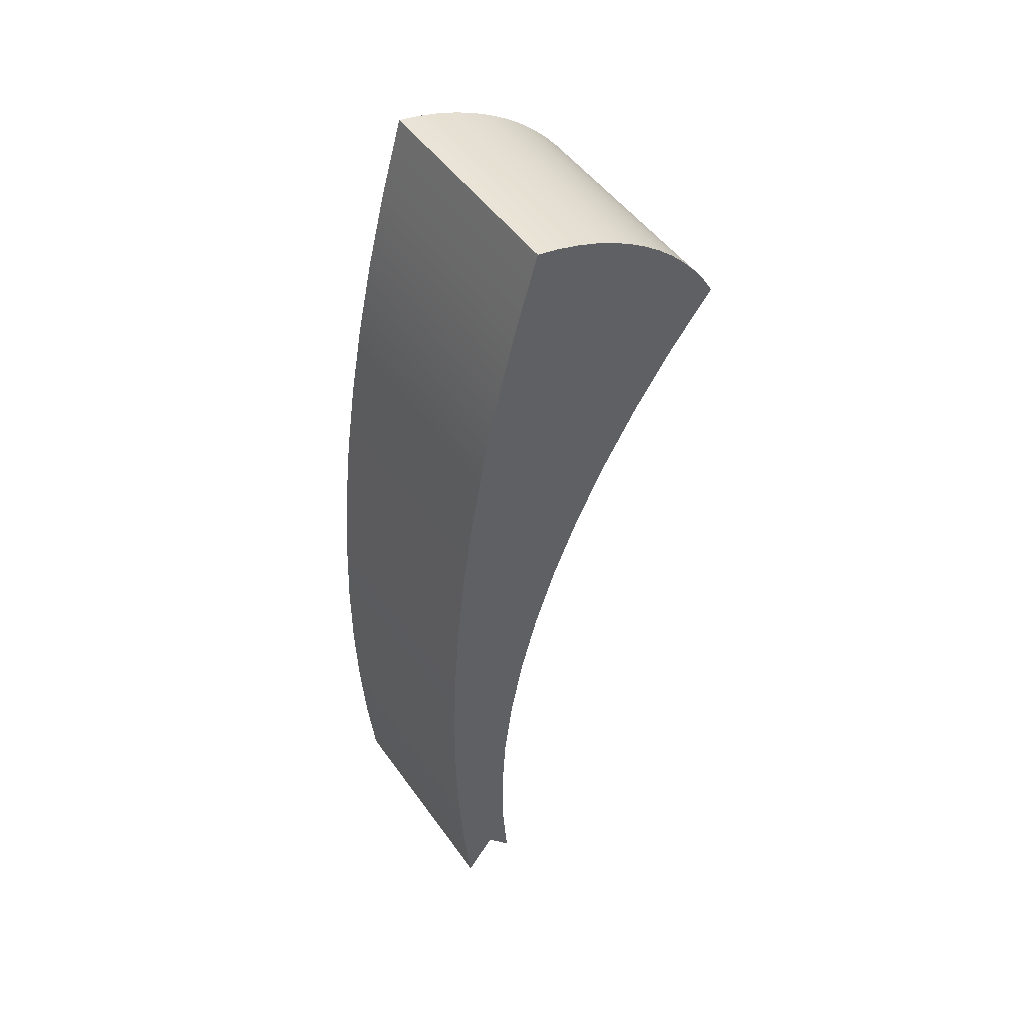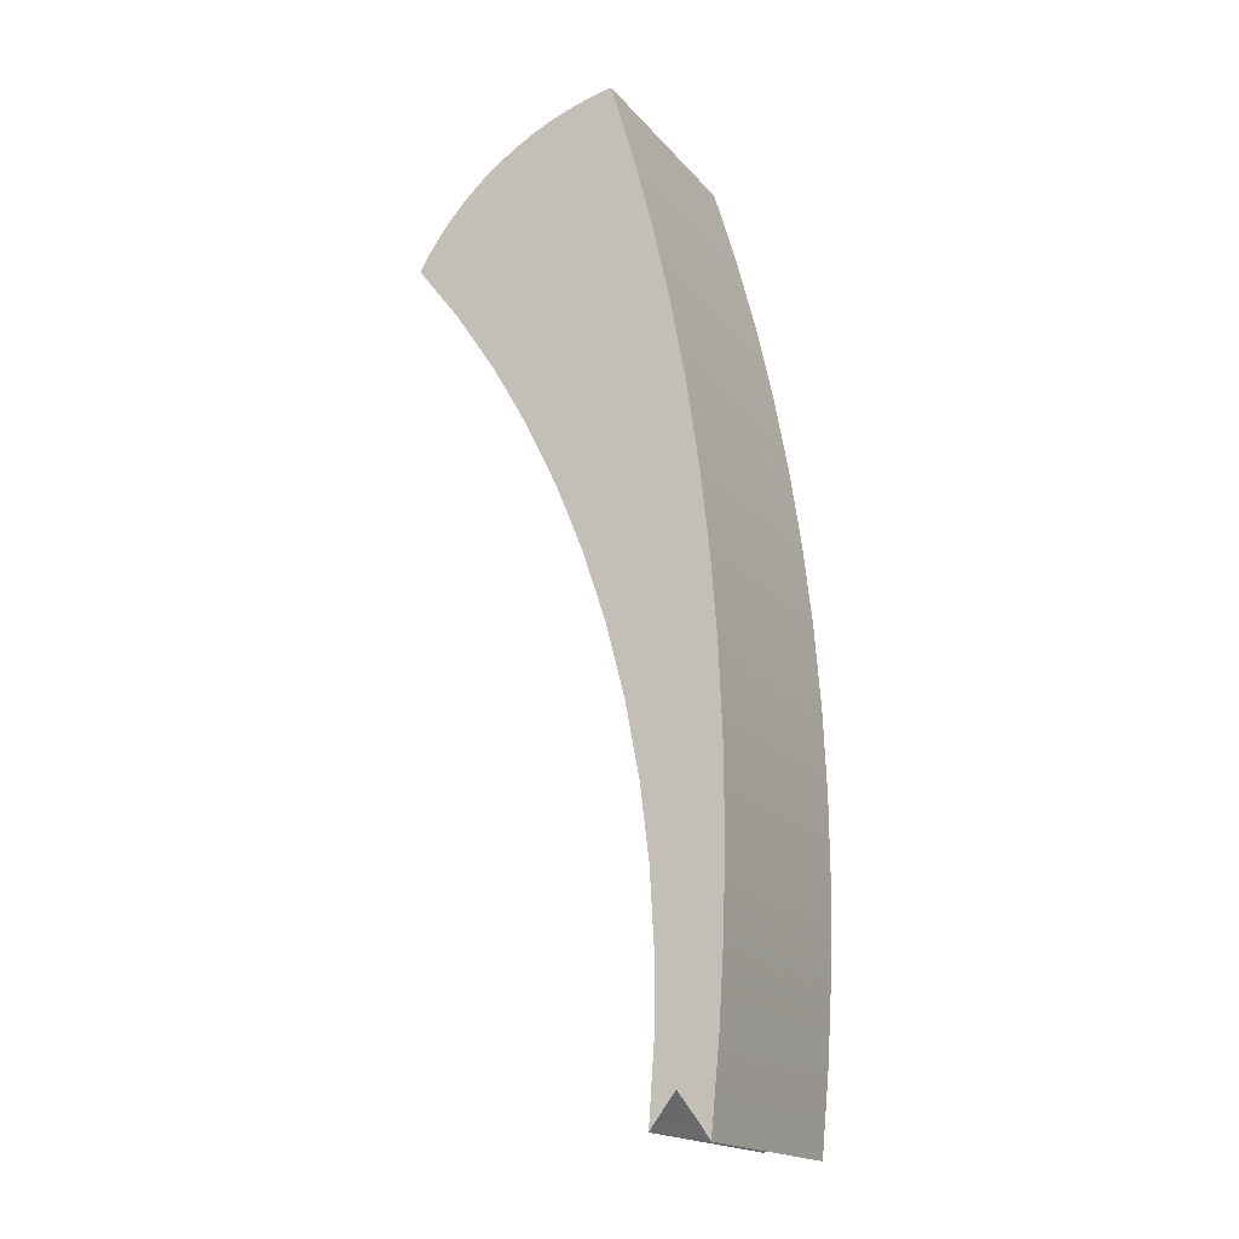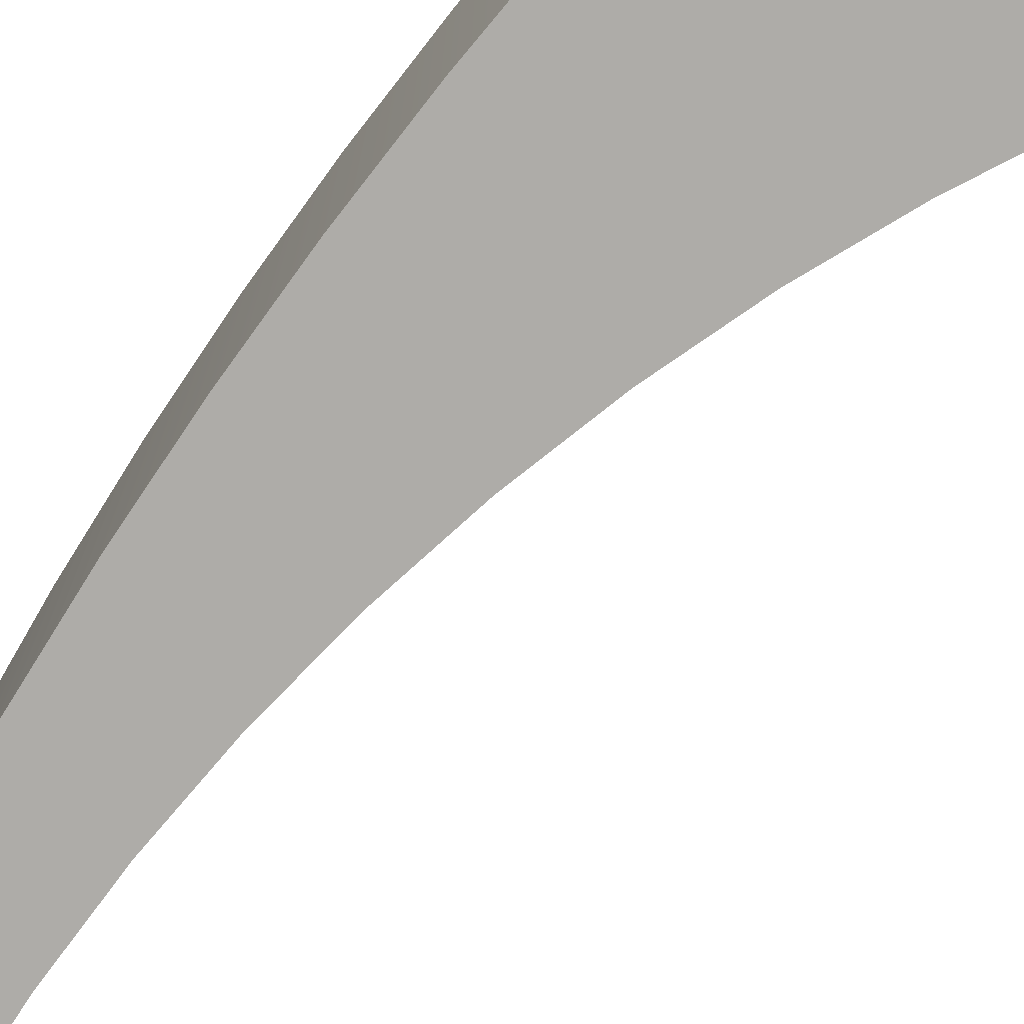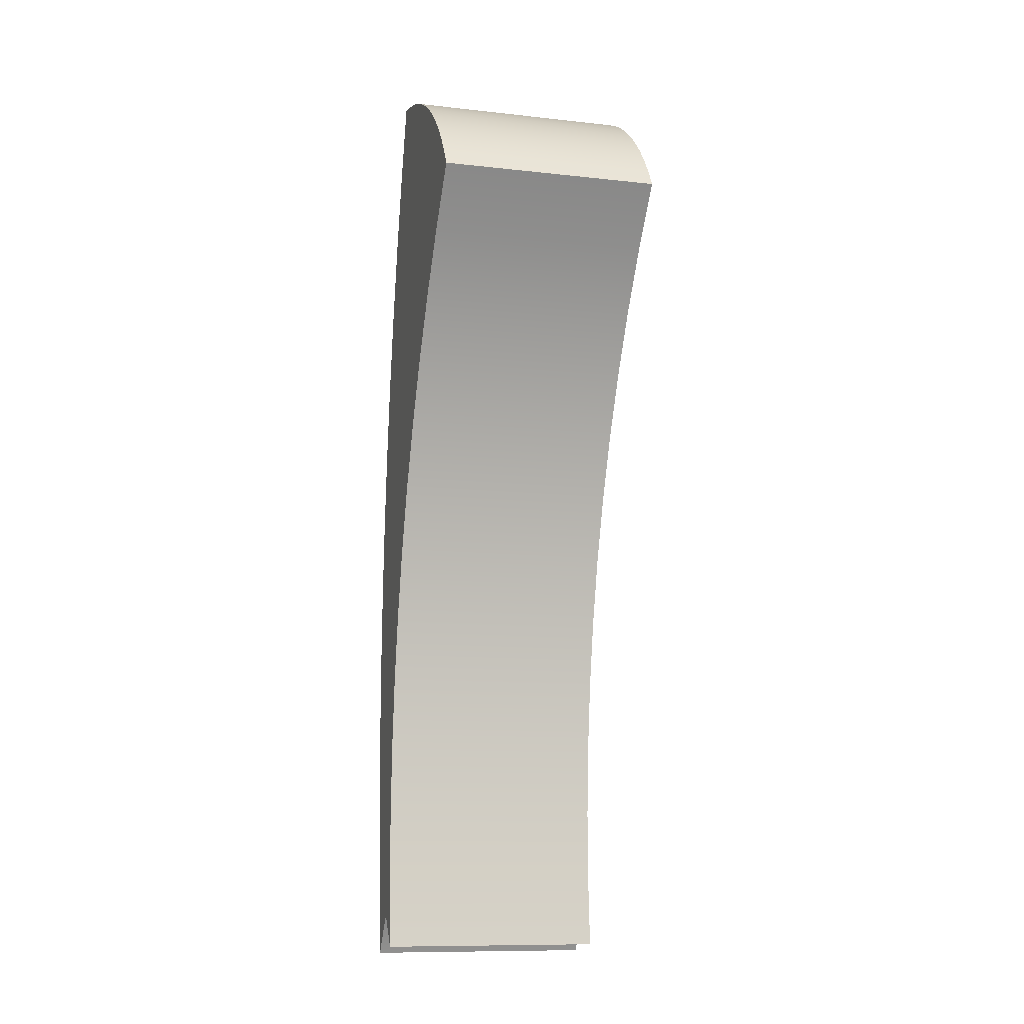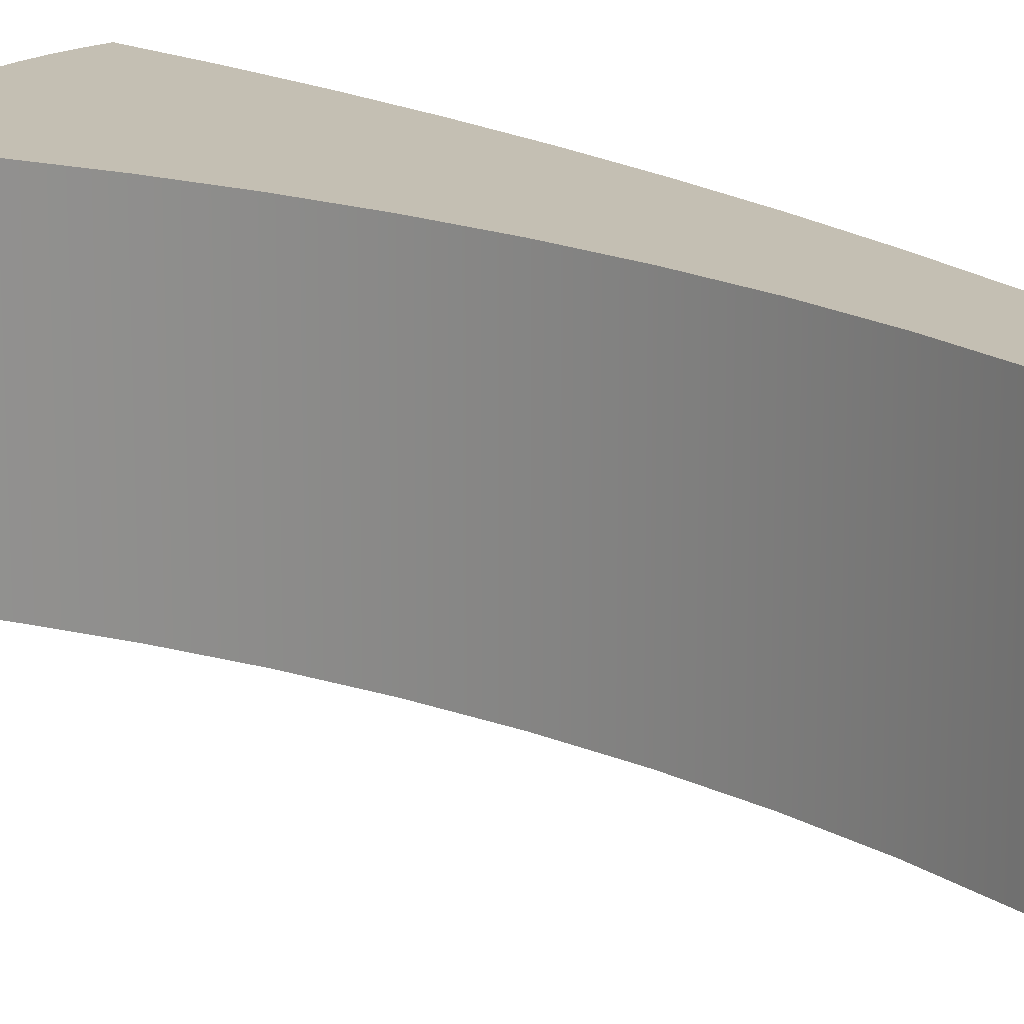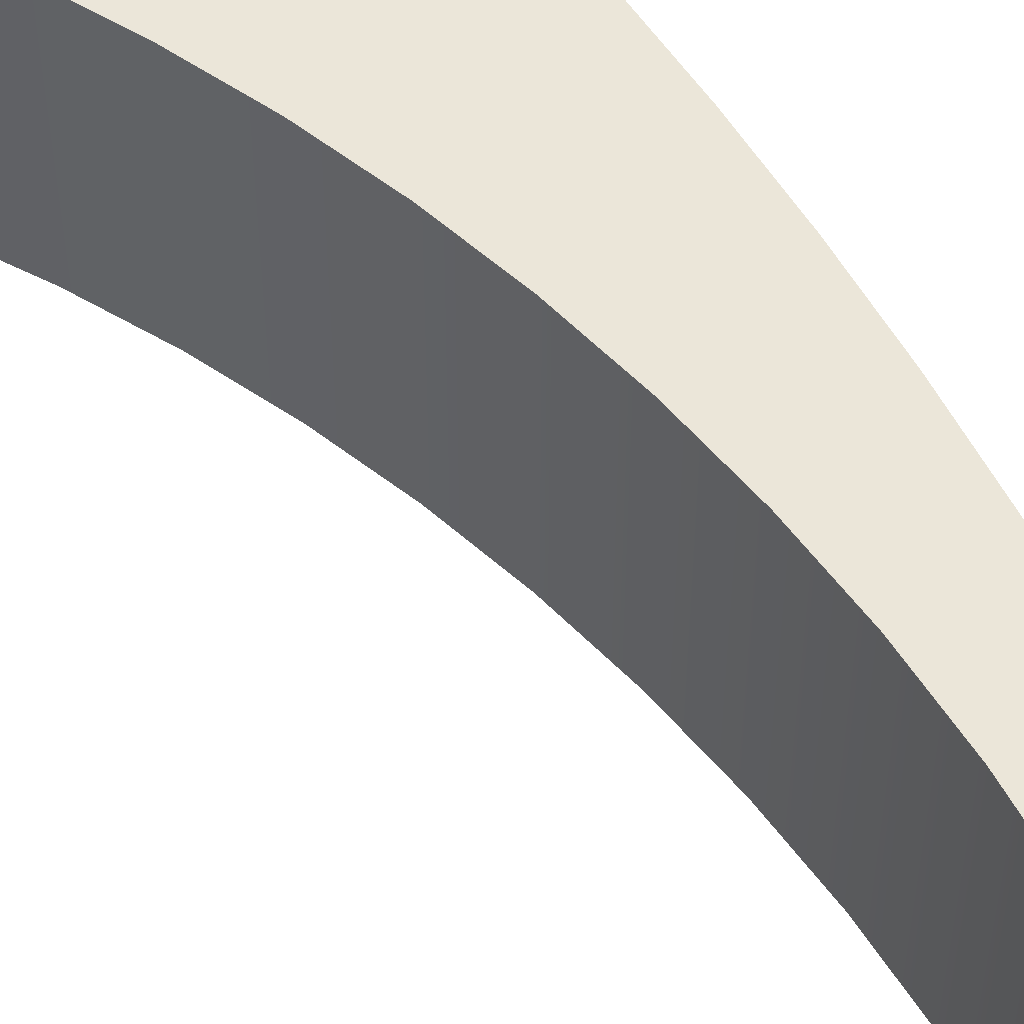
<metadata>
{"format":"obj","ext":"obj","renderer":"f3d","projection":"perspective","resolution":1024,"background":"white","views":[{"elev":49.1,"azim":146.1,"up":"+Y"},{"elev":-18.2,"azim":27.2,"up":"+Y"},{"elev":-77.0,"azim":150.5,"up":"+Z"},{"elev":-10.9,"azim":-105.5,"up":"+Y"},{"elev":17.9,"azim":-31.2,"up":"+Z"},{"elev":55.9,"azim":-24.7,"up":"+Z"}]}
</metadata>
<code>
o Group40/mesh76/mesh76-geometry#mesh76-geometry
v -0.5045 0.1029 -0.0339
v -0.4993 0.09077 -0.0339
v -0.5062 0.09997 -0.0339
v -0.5025 0.1057 -0.0339
v -0.5062 0.09997 0.002579
v -0.5045 0.1029 0.002579
v -0.5025 0.1057 0.002579
v -0.5003 0.1083 -0.0339
v -0.4993 0.09077 0.002579
v -0.5003 0.1083 0.002579
v -0.4979 0.1108 -0.0339
v -0.493 0.08114 -0.0339
v -0.4979 0.1108 0.002579
v -0.493 0.08114 0.002579
v -0.4953 0.1131 -0.0339
v -0.4873 0.07111 -0.0339
v -0.4953 0.1131 0.002579
v -0.4926 0.1151 -0.0339
v -0.4873 0.07111 0.002579
v -0.4823 0.06073 -0.0339
v -0.4926 0.1151 0.002579
v -0.4897 0.117 -0.0339
v -0.4823 0.06073 0.002579
v -0.4867 0.1186 -0.0339
v -0.4897 0.117 0.002579
v -0.4779 0.05005 -0.0339
v -0.4867 0.1186 0.002579
v -0.4835 0.12 -0.0339
v -0.4779 0.05005 0.002579
v -0.4803 0.1212 -0.0339
v -0.4835 0.12 0.002579
v -0.4743 0.03911 -0.0339
v -0.4803 0.1212 0.002579
v -0.477 0.1221 -0.0339
v -0.4743 0.03911 0.002579
v -0.477 0.1221 0.002579
v -0.4714 0.02795 -0.0339
v -0.4736 0.1228 -0.0339
v -0.4714 0.02795 0.002579
v -0.4736 0.1228 0.002579
v -0.4692 0.01663 -0.0339
v -0.47 0.1103 -0.0339
v -0.4692 0.01663 0.002579
v -0.47 0.1103 0.002579
v -0.4678 0.005195 -0.0339
v -0.4668 0.09779 -0.0339
v -0.4668 0.09779 0.002579
v -0.4678 0.005195 0.002579
v -0.4672 -0.006311 -0.0339
v -0.4641 0.08514 0.002579
v -0.4672 -0.006311 0.002579
v -0.4671 -0.02805 -0.0339
v -0.4641 0.08514 -0.0339
v -0.4668 -0.02762 0.002579
v -0.4672 -0.01784 -0.0339
v -0.4671 -0.02805 0.002579
v -0.4668 -0.02762 -0.0339
v -0.4617 0.07241 0.002579
v -0.4665 -0.02719 0.002579
v -0.4672 -0.01784 0.002579
v -0.4674 -0.02847 -0.0339
v -0.4617 0.07241 -0.0339
v -0.4638 -0.02476 0.002579
v -0.4665 -0.02719 -0.0339
v -0.4661 -0.02677 0.002579
v -0.4681 -0.02933 -0.0339
v -0.4674 -0.02847 0.002579
v -0.4678 -0.0289 -0.0339
v -0.4599 0.0596 0.002579
v -0.4638 -0.02476 -0.0339
v -0.4642 -0.02422 0.002579
v -0.4634 -0.02529 0.002579
v -0.4661 -0.02677 -0.0339
v -0.4658 -0.02634 0.002579
v -0.4681 -0.02933 0.002579
v -0.4678 -0.0289 0.002579
v -0.4599 0.0596 -0.0339
v -0.4617 -0.02746 0.002579
v -0.4642 -0.02422 -0.0339
v -0.4634 -0.02529 -0.0339
v -0.4645 -0.02465 0.002579
v -0.4629 -0.02583 0.002579
v -0.4658 -0.02634 -0.0339
v -0.4655 -0.02592 0.002579
v -0.4585 0.04674 0.002579
v -0.4617 -0.02746 -0.0339
v -0.4621 -0.02691 0.002579
v -0.4613 -0.028 0.002579
v -0.4645 -0.02465 -0.0339
v -0.4629 -0.02583 -0.0339
v -0.4648 -0.02507 0.002579
v -0.4625 -0.02637 0.002579
v -0.4655 -0.02592 -0.0339
v -0.4652 -0.02549 0.002579
v -0.4585 0.04674 -0.0339
v -0.4598 -0.03021 0.002579
v -0.4621 -0.02691 -0.0339
v -0.4613 -0.028 -0.0339
v -0.461 -0.02855 0.002579
v -0.4648 -0.02507 -0.0339
v -0.4625 -0.02637 -0.0339
v -0.4652 -0.02549 -0.0339
v -0.4575 0.03383 0.002579
v -0.4598 -0.03021 -0.0339
v -0.4602 -0.02965 0.002579
v -0.4594 -0.03077 0.002579
v -0.461 -0.02855 -0.0339
v -0.4606 -0.0291 0.002579
v -0.4575 0.03383 -0.0339
v -0.4581 -0.01789 0.002579
v -0.4602 -0.02965 -0.0339
v -0.4594 -0.03077 -0.0339
v -0.4606 -0.0291 -0.0339
v -0.457 0.0209 0.002579
v -0.4581 -0.01789 -0.0339
v -0.4573 -0.004974 0.002579
v -0.457 0.0209 -0.0339
v -0.4573 -0.004974 -0.0339
v -0.4569 0.007961 0.002579
v -0.4569 0.007961 -0.0339
f 1 2 3
f 2 1 4
f 3 2 1
f 4 1 2
f 2 5 3
f 3 5 2
f 3 6 1
f 1 6 3
f 1 7 4
f 4 7 1
f 2 4 8
f 8 4 2
f 5 2 9
f 9 2 5
f 6 3 5
f 5 3 6
f 7 1 6
f 6 1 7
f 10 4 7
f 7 4 10
f 4 10 8
f 8 10 4
f 2 8 11
f 11 8 2
f 12 9 2
f 2 9 12
f 9 6 5
f 5 6 9
f 6 9 7
f 7 9 6
f 7 9 10
f 10 9 7
f 13 8 10
f 10 8 13
f 8 13 11
f 11 13 8
f 2 11 12
f 12 11 2
f 9 12 14
f 14 12 9
f 10 9 13
f 13 9 10
f 13 15 11
f 11 15 13
f 12 11 15
f 15 11 12
f 16 14 12
f 12 14 16
f 13 9 14
f 14 9 13
f 15 13 17
f 17 13 15
f 12 15 18
f 18 15 12
f 14 16 19
f 19 16 14
f 12 18 16
f 16 18 12
f 13 14 17
f 17 14 13
f 17 18 15
f 15 18 17
f 20 19 16
f 16 19 20
f 21 14 19
f 19 14 21
f 16 18 22
f 22 18 16
f 17 14 21
f 21 14 17
f 18 17 21
f 21 17 18
f 19 20 23
f 23 20 19
f 16 24 20
f 20 24 16
f 21 19 25
f 25 19 21
f 21 22 18
f 18 22 21
f 16 22 24
f 24 22 16
f 26 23 20
f 20 23 26
f 27 19 23
f 23 19 27
f 20 24 28
f 28 24 20
f 25 19 27
f 27 19 25
f 22 21 25
f 25 21 22
f 25 24 22
f 22 24 25
f 23 26 29
f 29 26 23
f 20 30 26
f 26 30 20
f 27 23 31
f 31 23 27
f 27 28 24
f 24 28 27
f 20 28 30
f 30 28 20
f 24 25 27
f 27 25 24
f 32 29 26
f 26 29 32
f 33 23 29
f 29 23 33
f 26 30 34
f 34 30 26
f 31 23 33
f 33 23 31
f 28 27 31
f 31 27 28
f 31 30 28
f 28 30 31
f 29 32 35
f 35 32 29
f 26 34 32
f 32 34 26
f 33 29 36
f 36 29 33
f 33 34 30
f 30 34 33
f 30 31 33
f 33 31 30
f 37 35 32
f 32 35 37
f 36 29 35
f 35 29 36
f 32 34 38
f 38 34 32
f 34 33 36
f 36 33 34
f 35 37 39
f 39 37 35
f 32 38 37
f 37 38 32
f 36 35 40
f 40 35 36
f 36 38 34
f 34 38 36
f 41 39 37
f 37 39 41
f 40 35 39
f 39 35 40
f 37 38 42
f 42 38 37
f 38 36 40
f 40 36 38
f 39 41 43
f 43 41 39
f 37 42 41
f 41 42 37
f 40 39 44
f 44 39 40
f 38 44 42
f 42 44 38
f 44 38 40
f 40 38 44
f 45 43 41
f 41 43 45
f 44 39 43
f 43 39 44
f 41 42 46
f 46 42 41
f 47 42 44
f 44 42 47
f 43 45 48
f 48 45 43
f 41 46 45
f 45 46 41
f 44 43 47
f 47 43 44
f 42 47 46
f 46 47 42
f 49 48 45
f 45 48 49
f 47 43 48
f 48 43 47
f 45 46 49
f 49 46 45
f 50 46 47
f 47 46 50
f 48 49 51
f 51 49 48
f 47 48 51
f 51 48 47
f 49 46 52
f 52 46 49
f 46 50 53
f 53 50 46
f 47 54 50
f 50 54 47
f 55 51 49
f 49 51 55
f 47 51 56
f 56 51 47
f 52 46 57
f 57 46 52
f 52 55 49
f 49 55 52
f 58 53 50
f 50 53 58
f 57 46 53
f 53 46 57
f 47 56 54
f 54 56 47
f 50 54 59
f 59 54 50
f 51 55 60
f 60 55 51
f 60 56 51
f 51 56 60
f 57 56 52
f 52 56 57
f 61 55 52
f 52 55 61
f 53 58 62
f 62 58 53
f 50 63 58
f 58 63 50
f 57 53 64
f 64 53 57
f 56 57 54
f 54 57 56
f 54 64 59
f 59 64 54
f 50 59 65
f 65 59 50
f 66 60 55
f 55 60 66
f 60 67 56
f 56 67 60
f 67 52 56
f 56 52 67
f 68 55 61
f 61 55 68
f 52 67 61
f 61 67 52
f 69 62 58
f 58 62 69
f 70 53 62
f 62 53 70
f 50 71 63
f 63 71 50
f 58 63 72
f 72 63 58
f 64 53 73
f 73 53 64
f 64 54 57
f 57 54 64
f 73 59 64
f 64 59 73
f 59 73 65
f 65 73 59
f 50 65 74
f 74 65 50
f 60 66 75
f 75 66 60
f 55 68 66
f 66 68 55
f 60 76 67
f 67 76 60
f 61 76 68
f 68 76 61
f 76 61 67
f 67 61 76
f 62 69 77
f 77 69 62
f 58 78 69
f 69 78 58
f 79 53 70
f 70 53 79
f 70 62 80
f 80 62 70
f 50 81 71
f 71 81 50
f 71 70 63
f 63 70 71
f 63 80 72
f 72 80 63
f 58 72 82
f 82 72 58
f 73 53 83
f 83 53 73
f 83 65 73
f 73 65 83
f 65 83 74
f 74 83 65
f 50 74 84
f 84 74 50
f 68 75 66
f 66 75 68
f 76 60 75
f 75 60 76
f 75 68 76
f 76 68 75
f 85 77 69
f 69 77 85
f 86 62 77
f 77 62 86
f 58 87 78
f 78 87 58
f 69 78 88
f 88 78 69
f 89 53 79
f 79 53 89
f 70 71 79
f 79 71 70
f 80 62 90
f 90 62 80
f 80 63 70
f 70 63 80
f 50 91 81
f 81 91 50
f 81 79 71
f 71 79 81
f 90 72 80
f 80 72 90
f 72 90 82
f 82 90 72
f 58 82 92
f 92 82 58
f 83 53 93
f 93 53 83
f 93 74 83
f 83 74 93
f 74 93 84
f 84 93 74
f 50 84 94
f 94 84 50
f 77 85 95
f 95 85 77
f 69 96 85
f 85 96 69
f 97 62 86
f 86 62 97
f 86 77 98
f 98 77 86
f 58 92 87
f 87 92 58
f 87 86 78
f 78 86 87
f 78 98 88
f 88 98 78
f 69 88 99
f 99 88 69
f 100 53 89
f 89 53 100
f 79 81 89
f 89 81 79
f 90 62 101
f 101 62 90
f 50 94 91
f 91 94 50
f 91 89 81
f 81 89 91
f 101 82 90
f 90 82 101
f 82 101 92
f 92 101 82
f 93 53 102
f 102 53 93
f 102 84 93
f 93 84 102
f 84 102 94
f 94 102 84
f 103 95 85
f 85 95 103
f 104 77 95
f 95 77 104
f 69 105 96
f 96 105 69
f 85 96 106
f 106 96 85
f 101 62 97
f 97 62 101
f 86 87 97
f 97 87 86
f 98 77 107
f 107 77 98
f 98 78 86
f 86 78 98
f 92 97 87
f 87 97 92
f 107 88 98
f 98 88 107
f 88 107 99
f 99 107 88
f 69 99 108
f 108 99 69
f 102 53 100
f 100 53 102
f 89 91 100
f 100 91 89
f 94 100 91
f 91 100 94
f 97 92 101
f 101 92 97
f 100 94 102
f 102 94 100
f 95 103 109
f 109 103 95
f 85 110 103
f 103 110 85
f 111 77 104
f 104 77 111
f 104 95 112
f 112 95 104
f 69 108 105
f 105 108 69
f 105 104 96
f 96 104 105
f 96 112 106
f 106 112 96
f 85 106 110
f 110 106 85
f 107 77 113
f 113 77 107
f 113 99 107
f 107 99 113
f 99 113 108
f 108 113 99
f 114 109 103
f 103 109 114
f 115 95 109
f 109 95 115
f 103 110 116
f 116 110 103
f 113 77 111
f 111 77 113
f 104 105 111
f 111 105 104
f 112 95 115
f 115 95 112
f 112 96 104
f 104 96 112
f 108 111 105
f 105 111 108
f 115 106 112
f 112 106 115
f 106 115 110
f 110 115 106
f 111 108 113
f 113 108 111
f 109 114 117
f 117 114 109
f 103 116 114
f 114 116 103
f 115 109 118
f 118 109 115
f 110 118 116
f 116 118 110
f 118 110 115
f 115 110 118
f 119 117 114
f 114 117 119
f 118 109 117
f 117 109 118
f 114 116 119
f 119 116 114
f 120 116 118
f 118 116 120
f 117 119 120
f 120 119 117
f 118 117 120
f 120 117 118
f 116 120 119
f 119 120 116

</code>
